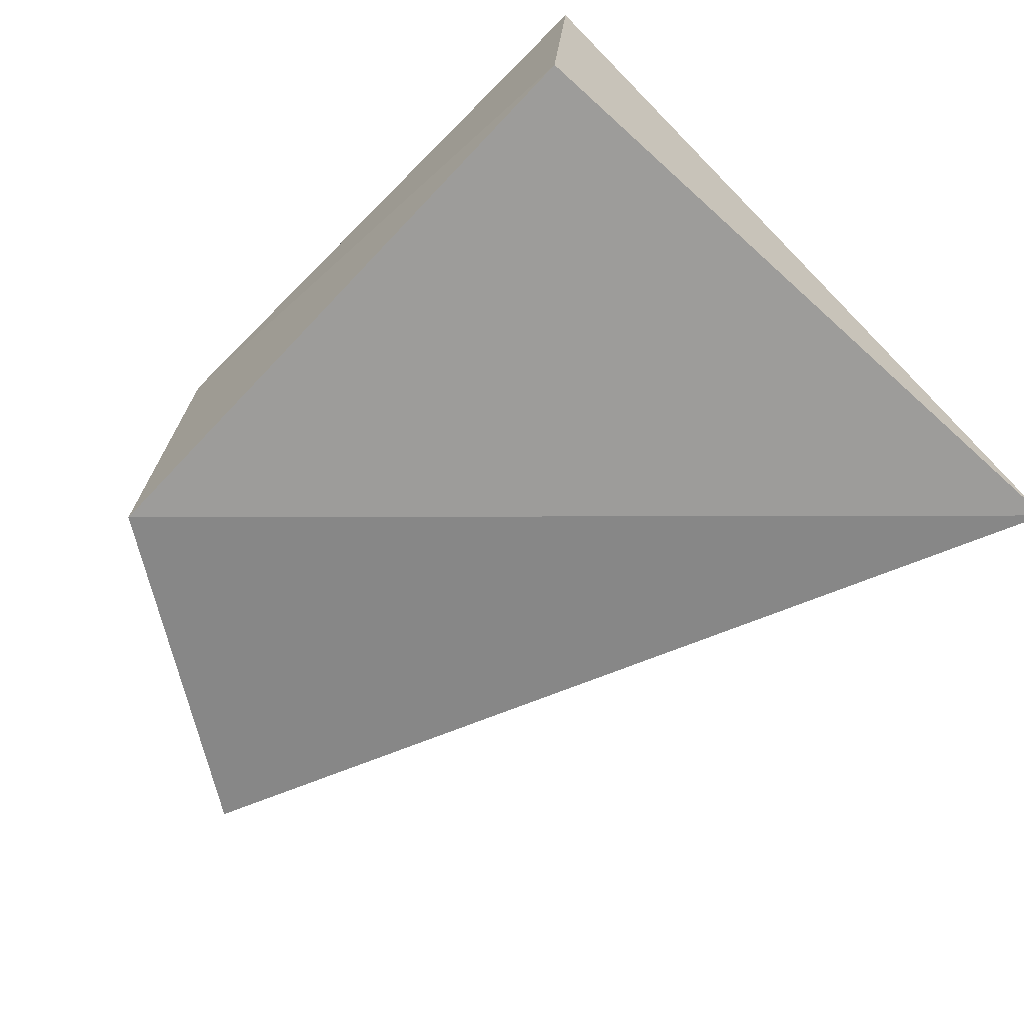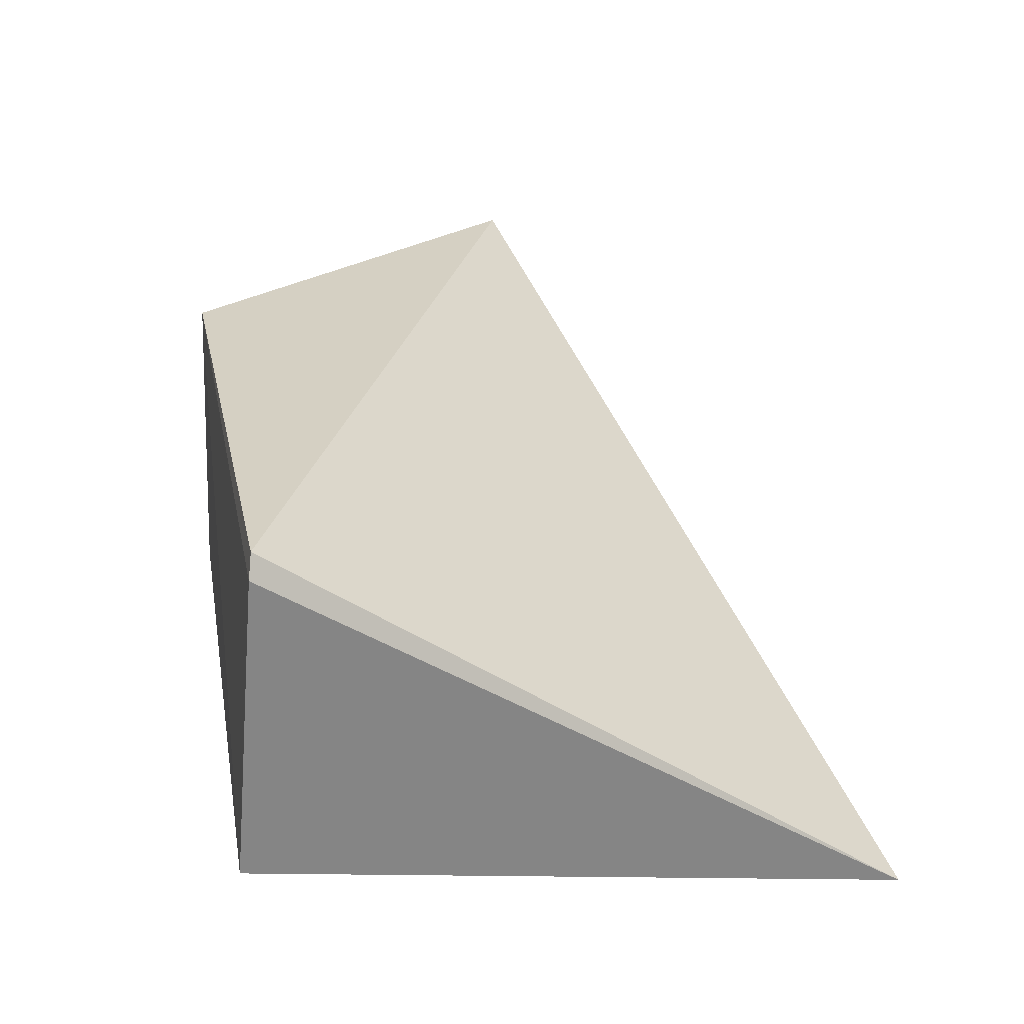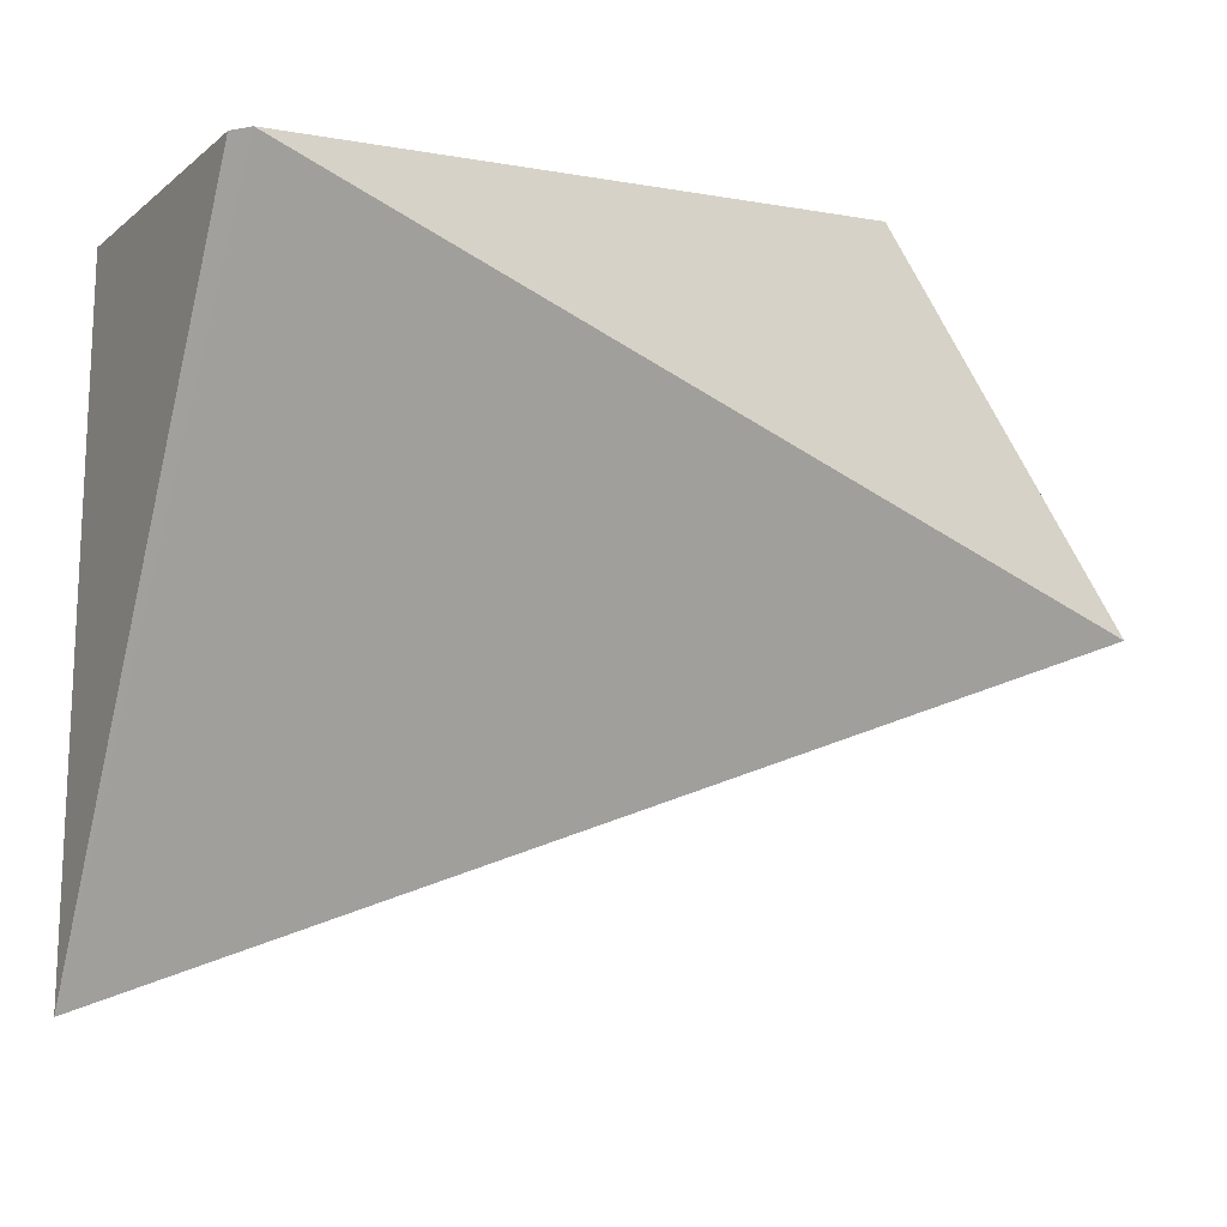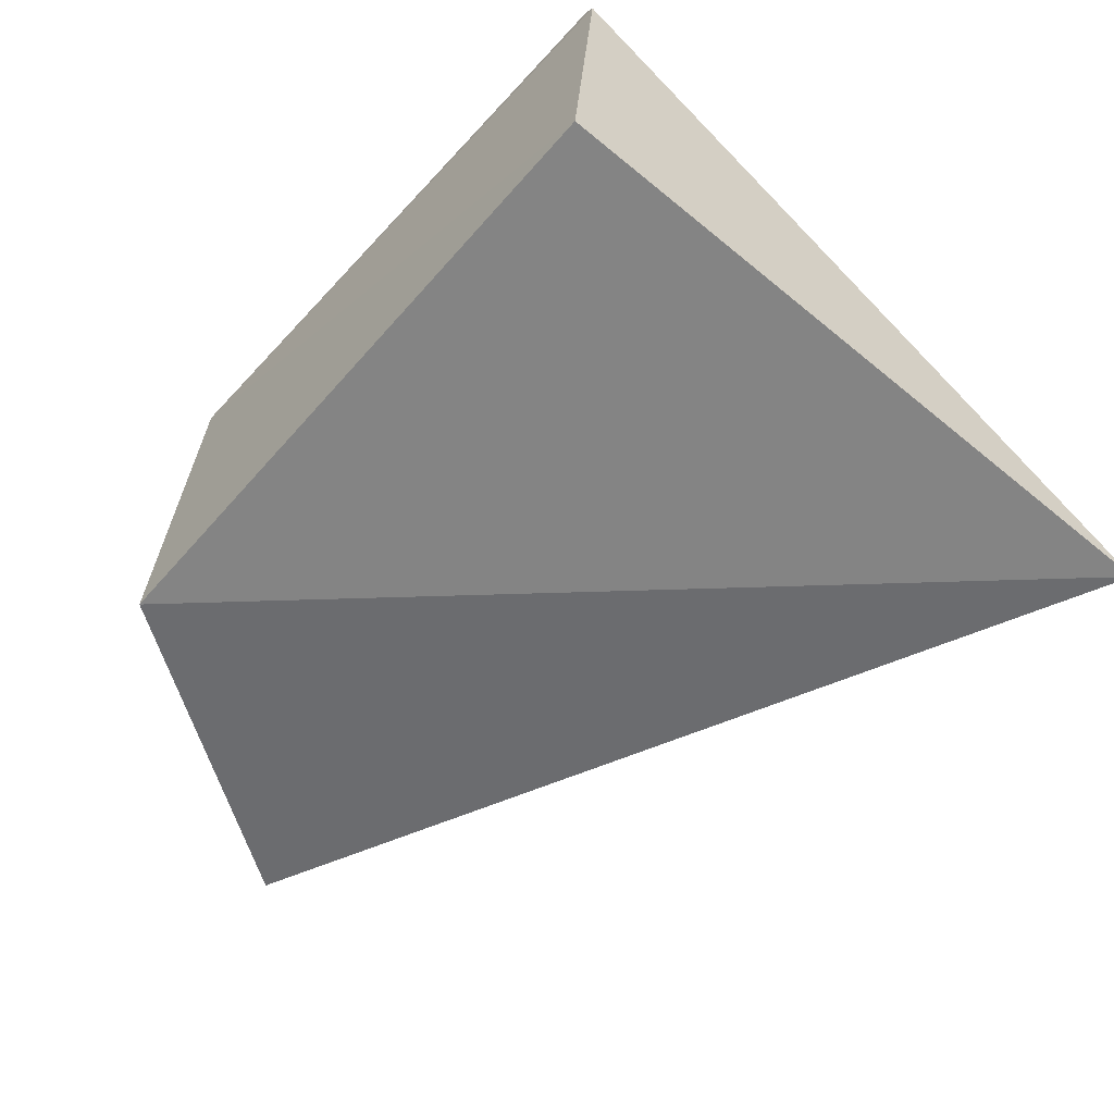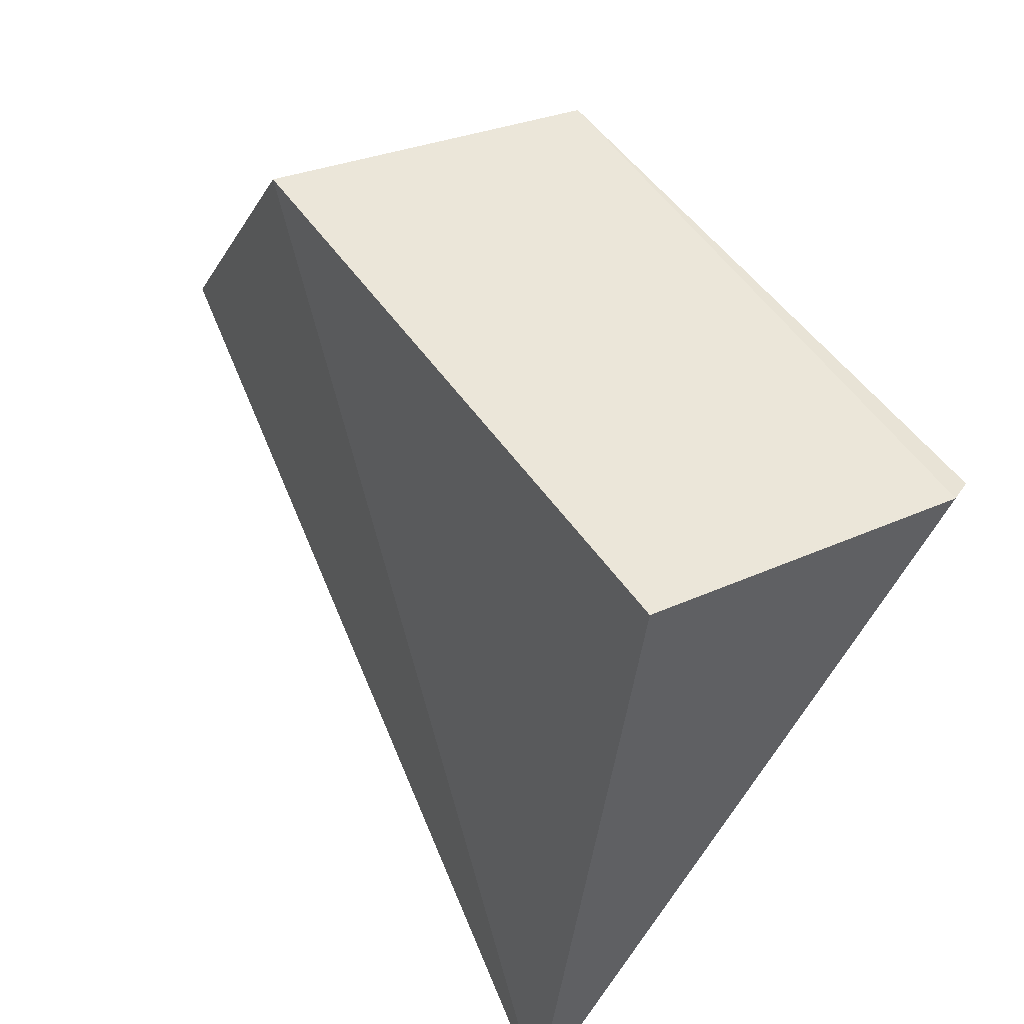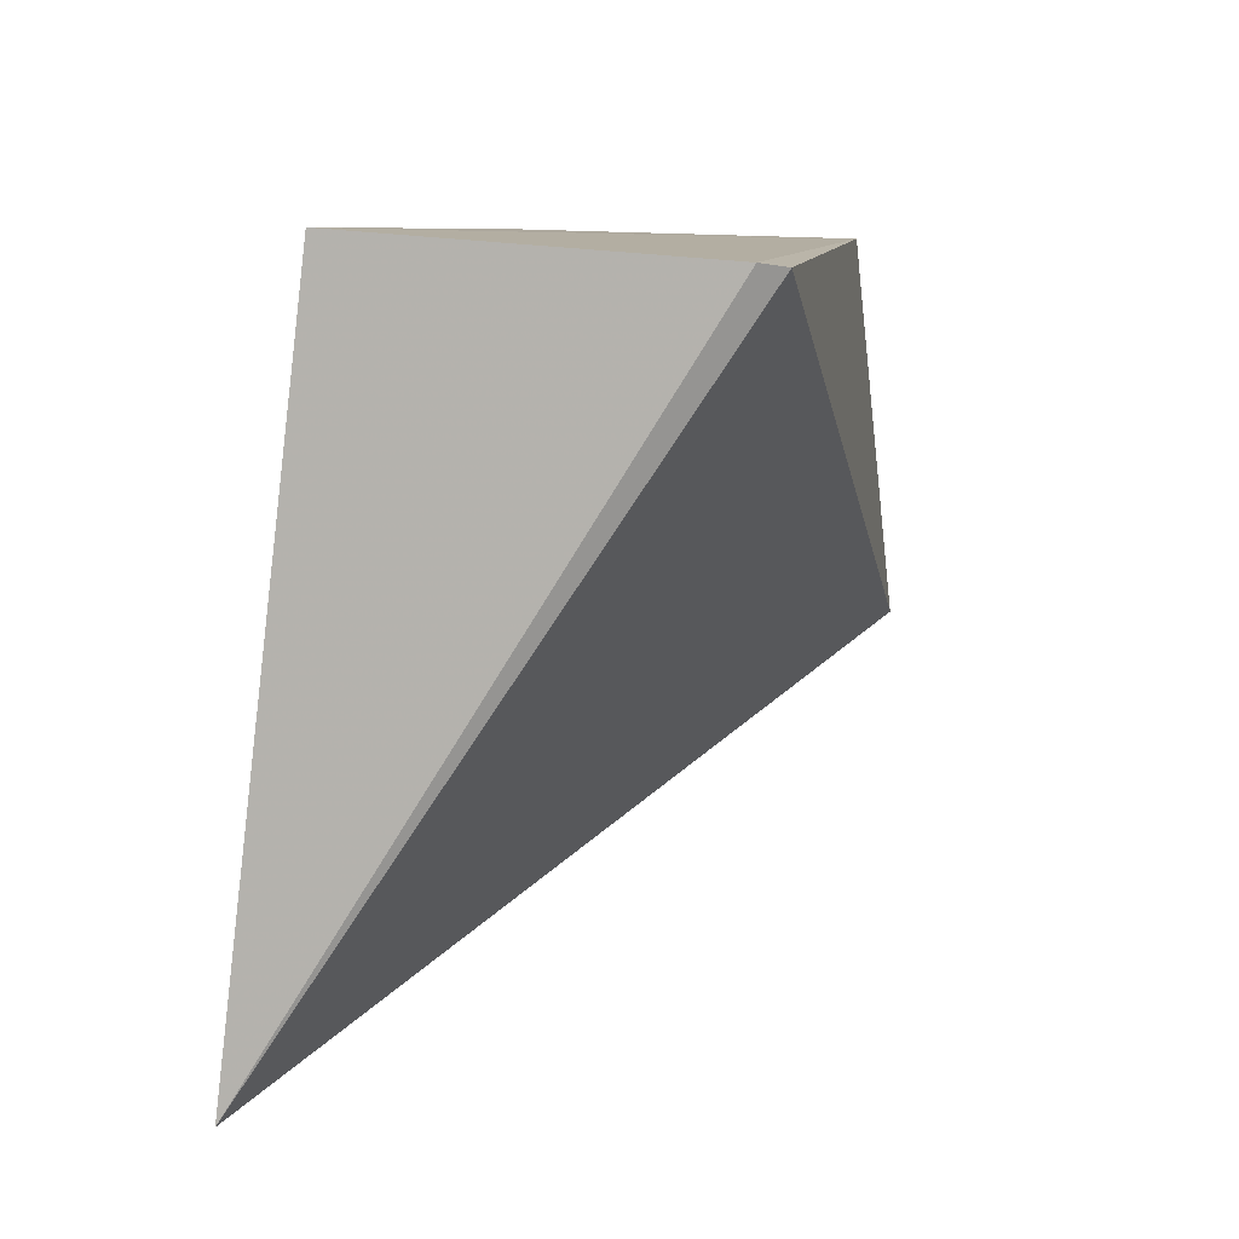
<metadata>
{"format":"obj","ext":"obj","renderer":"f3d","projection":"perspective","resolution":1024,"background":"white","views":[{"elev":-64.3,"azim":50.8,"up":"+Y"},{"elev":29.7,"azim":84.1,"up":"+Y"},{"elev":-16.2,"azim":152.5,"up":"+Z"},{"elev":-55.7,"azim":53.5,"up":"+Y"},{"elev":43.4,"azim":59.6,"up":"+Z"},{"elev":4.1,"azim":102.5,"up":"+Z"}]}
</metadata>
<code>
v 0.009267 0.04148 0.03411
v 0.009553 0.02677 0.03541
v 0.008395 0.02288 0.005352
v 0.008681 0.04249 0.03397
v -0.01855 0.04094 0.03672
v -0.03066 0.026 0.024
v -0.02926 0.04117 0.02058
v -0.01974 0.02582 0.03745
f 1 2 3
f 1 3 4
f 5 2 1
f 5 1 4
f 7 5 4
f 7 4 3
f 7 6 5
f 7 3 6
f 8 6 3
f 8 3 2
f 8 2 5
f 8 5 6

</code>
